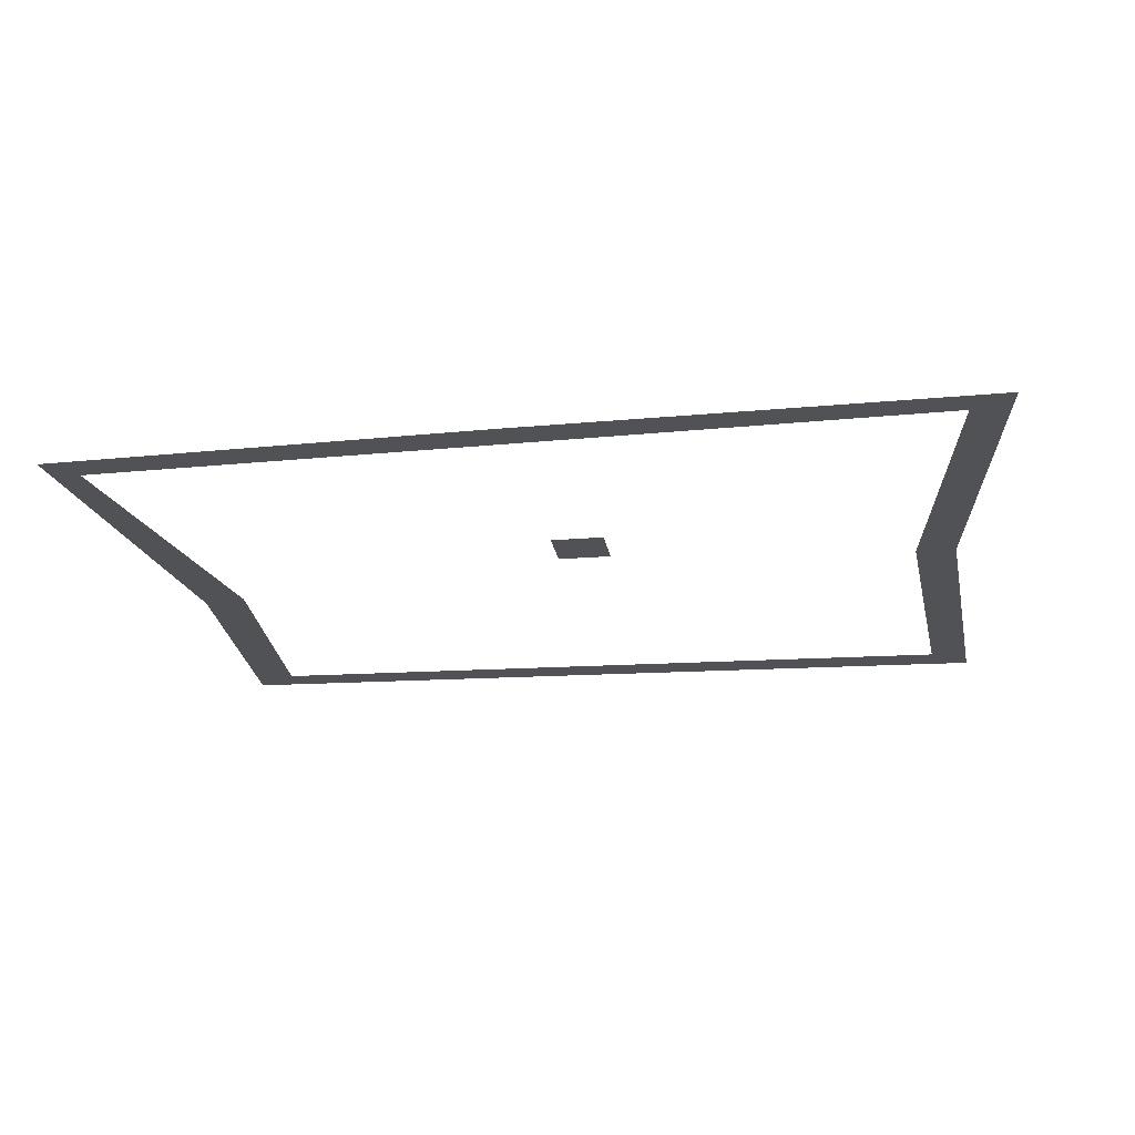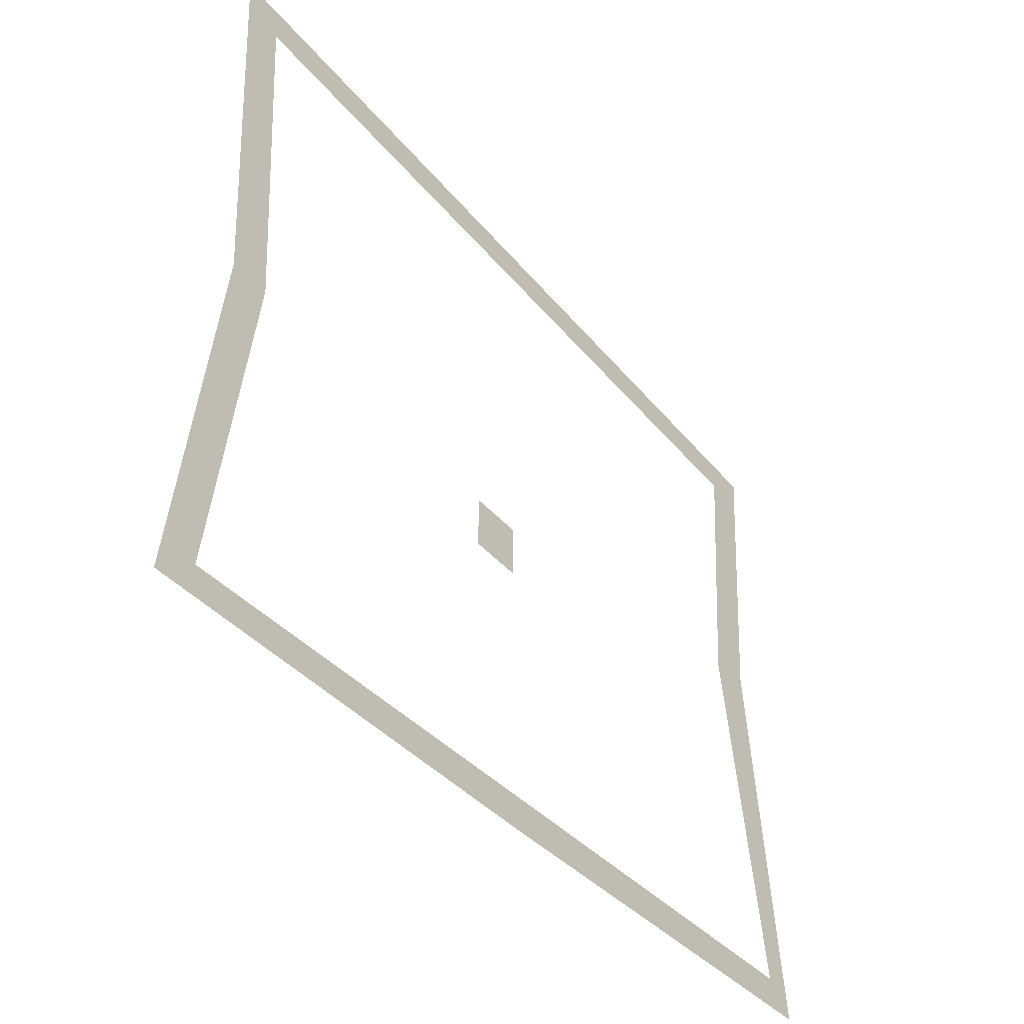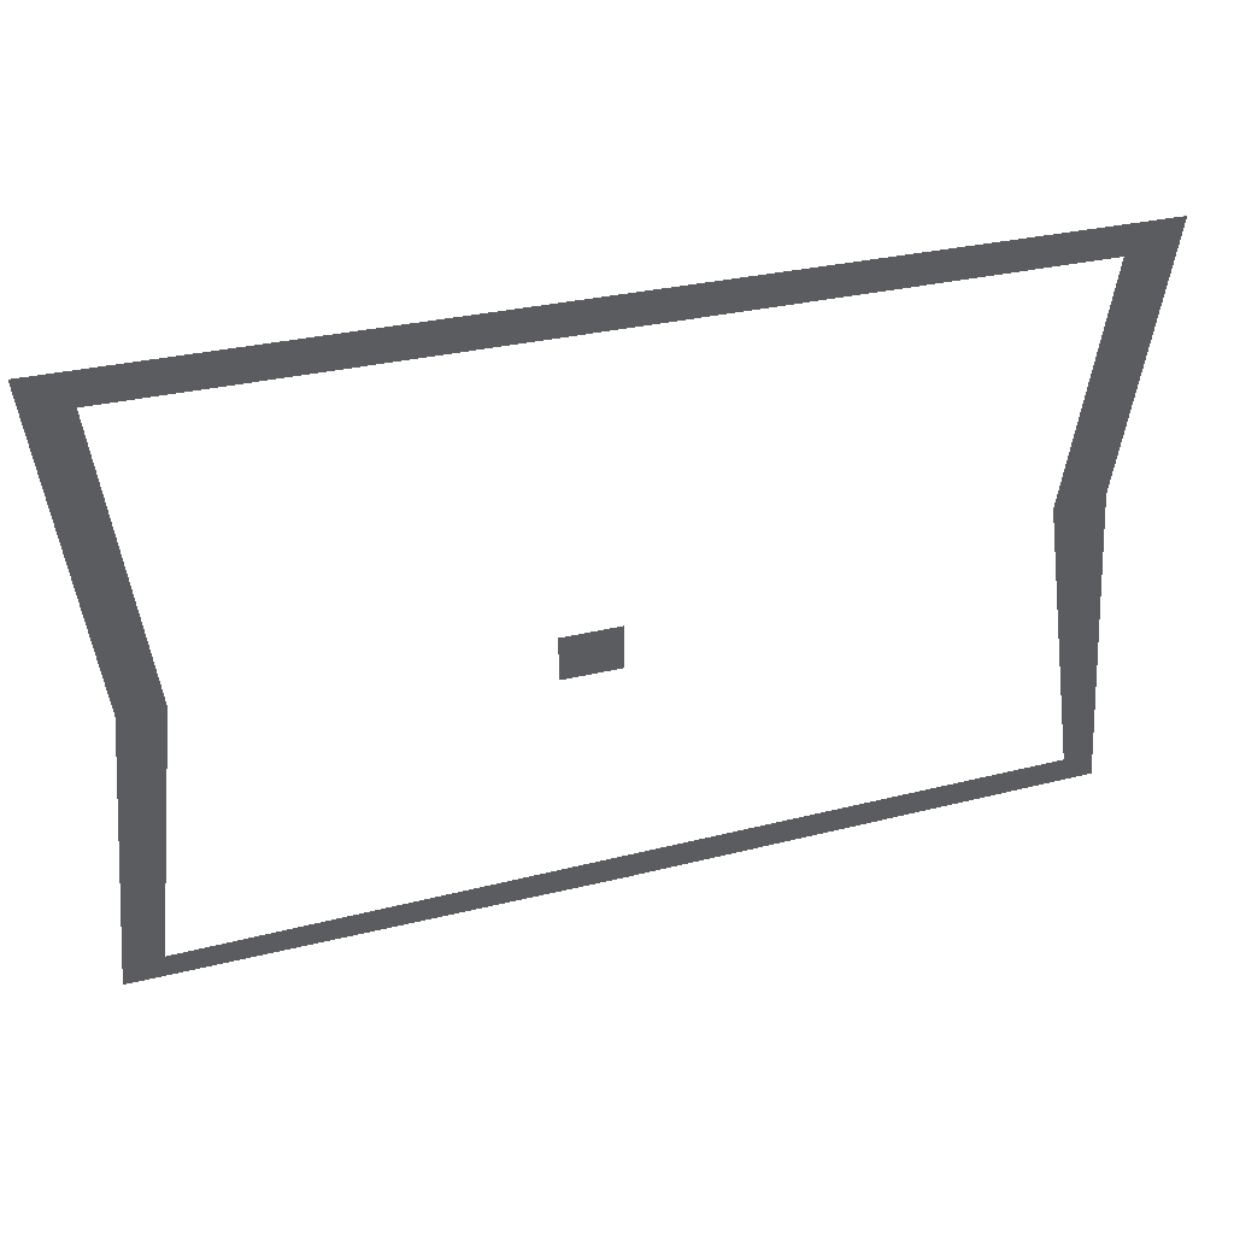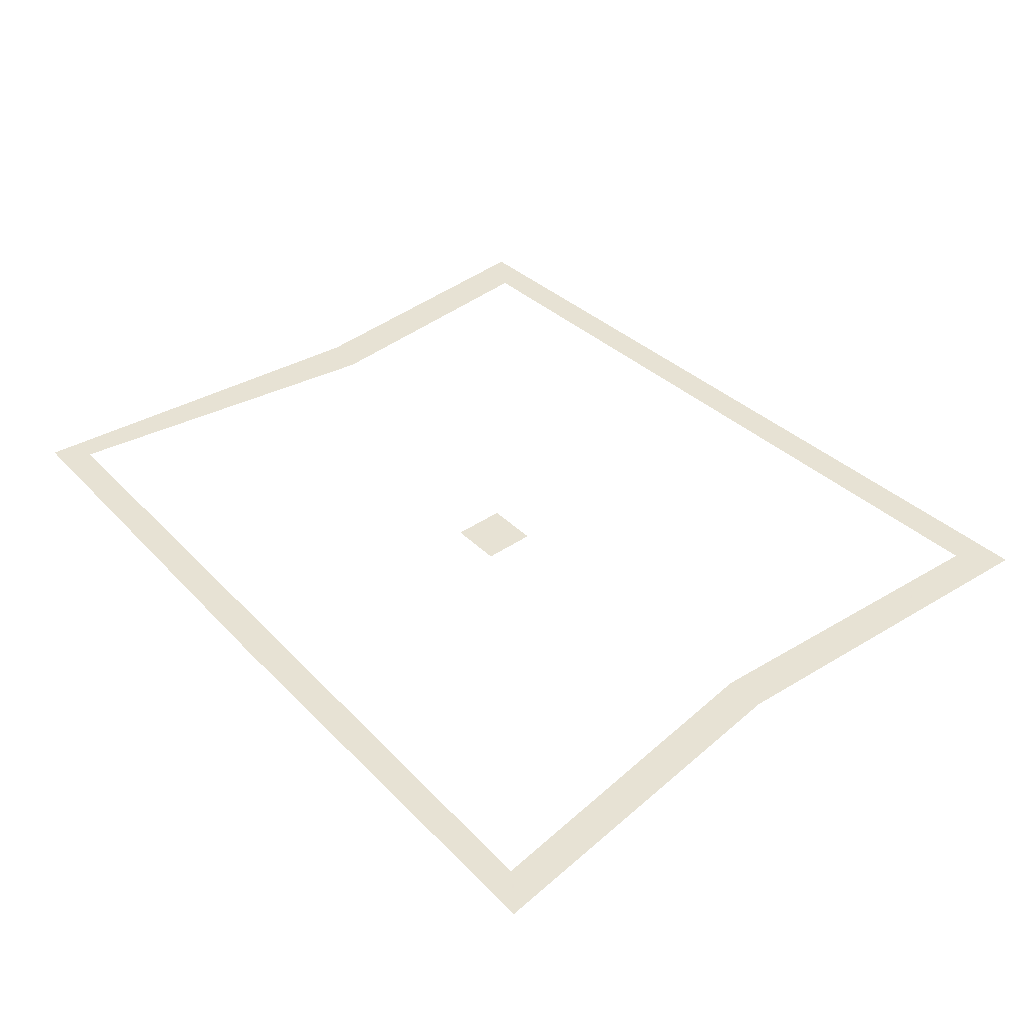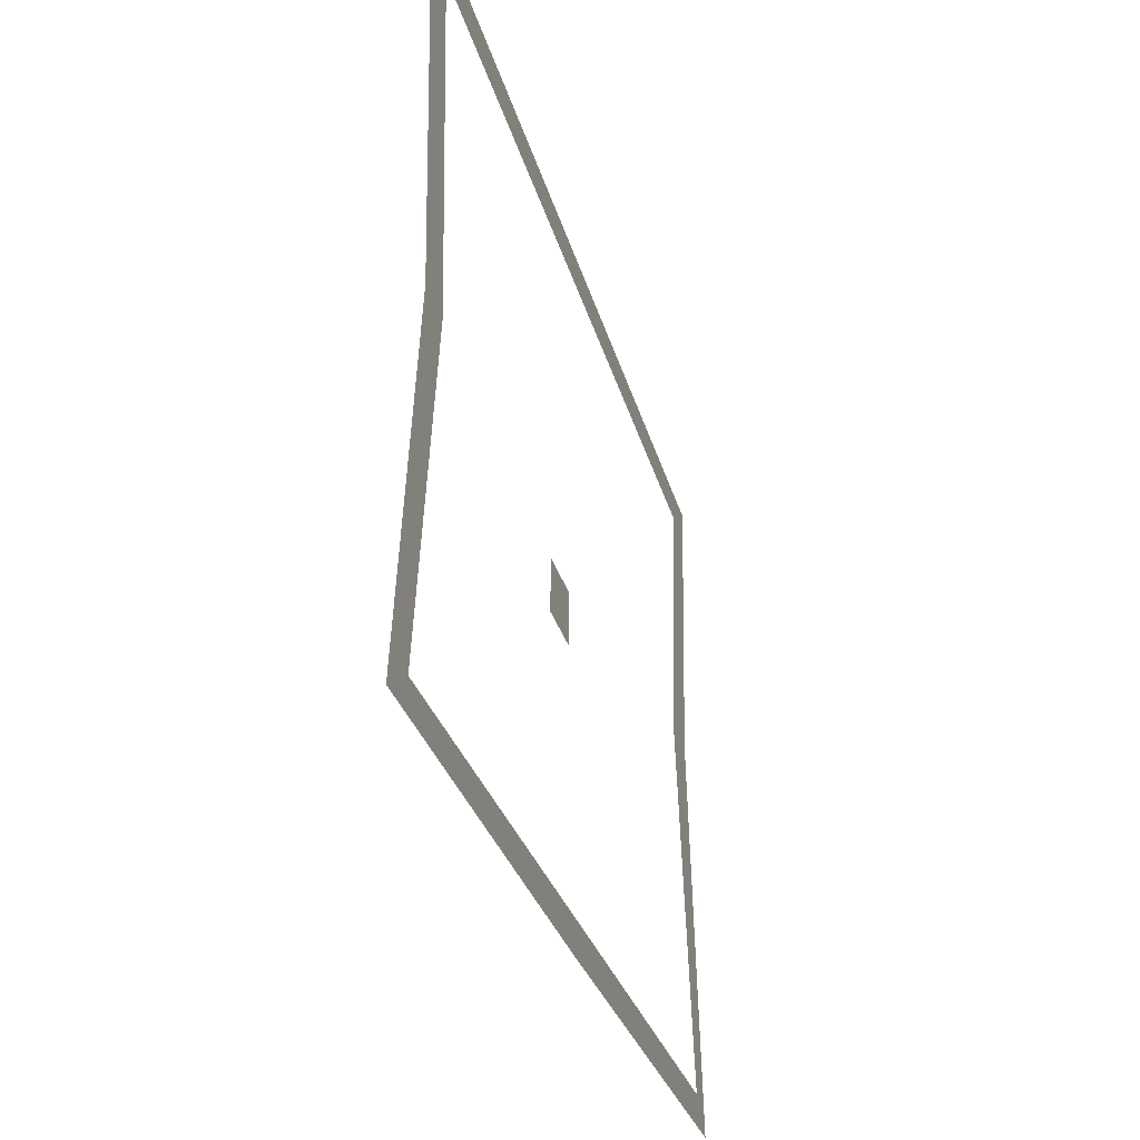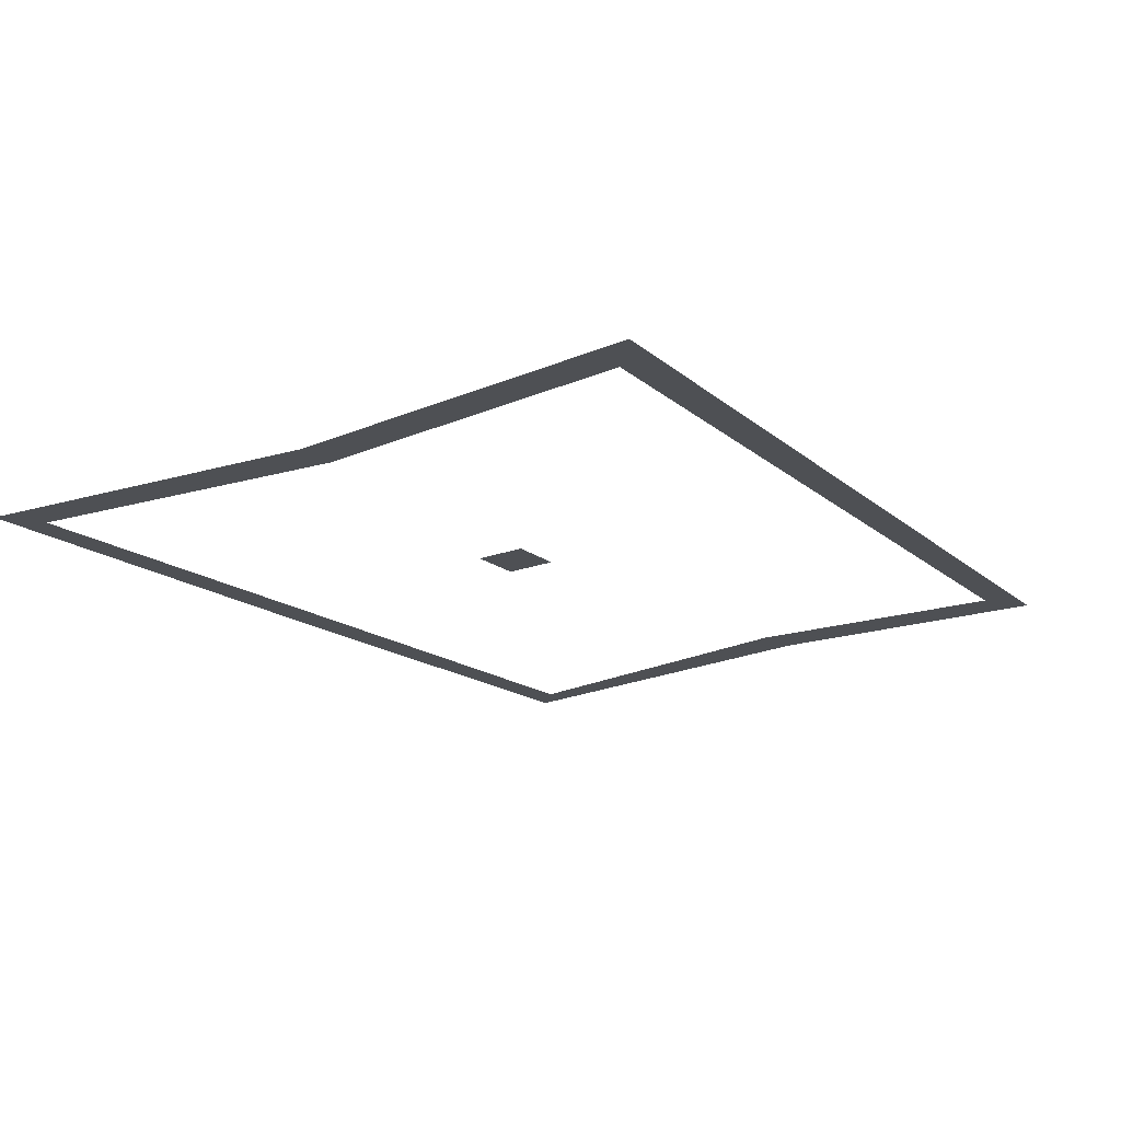
<metadata>
{"format":"obj","ext":"obj","renderer":"f3d","projection":"perspective","resolution":1024,"background":"white","views":[{"elev":-20.7,"azim":-171.7,"up":"+Y"},{"elev":-41.7,"azim":-53.1,"up":"+Z"},{"elev":50.4,"azim":-13.6,"up":"+Z"},{"elev":39.7,"azim":-130.2,"up":"+Y"},{"elev":-33.6,"azim":-74.1,"up":"+Z"},{"elev":-19.0,"azim":-54.1,"up":"+Y"}]}
</metadata>
<code>
v 0.0625 0.01562 0.0625
v 0.0625 0.01562 -0.0625
v -0.0625 0.01562 -0.0625
v -0.0625 0.01562 0.0625
v -0.9219 0 0.9609
v -0.875 0 0.09375
v -0.7812 0 0.09375
v -0.8281 0 0.875
v 0.9219 0 0.8125
v 1.023 0 0.8828
v 0.9766 0 0.2031
v 0.875 0 0.1875
v 1.07 0 -0.6953
v 1 0 -0.625
v 0.04688 0 -0.6562
v 0.0625 0 -0.7344
v -0.8828 0 -0.6875
v -0.9766 0 -0.7578
f 1 2 3
f 1 3 4
f 5 6 7
f 5 7 8
f 5 8 9
f 5 9 10
f 10 9 11
f 11 9 12
f 11 12 13
f 13 12 14
f 13 14 15
f 13 15 16
f 16 15 17
f 16 17 18
f 18 17 6
f 6 17 7

</code>
